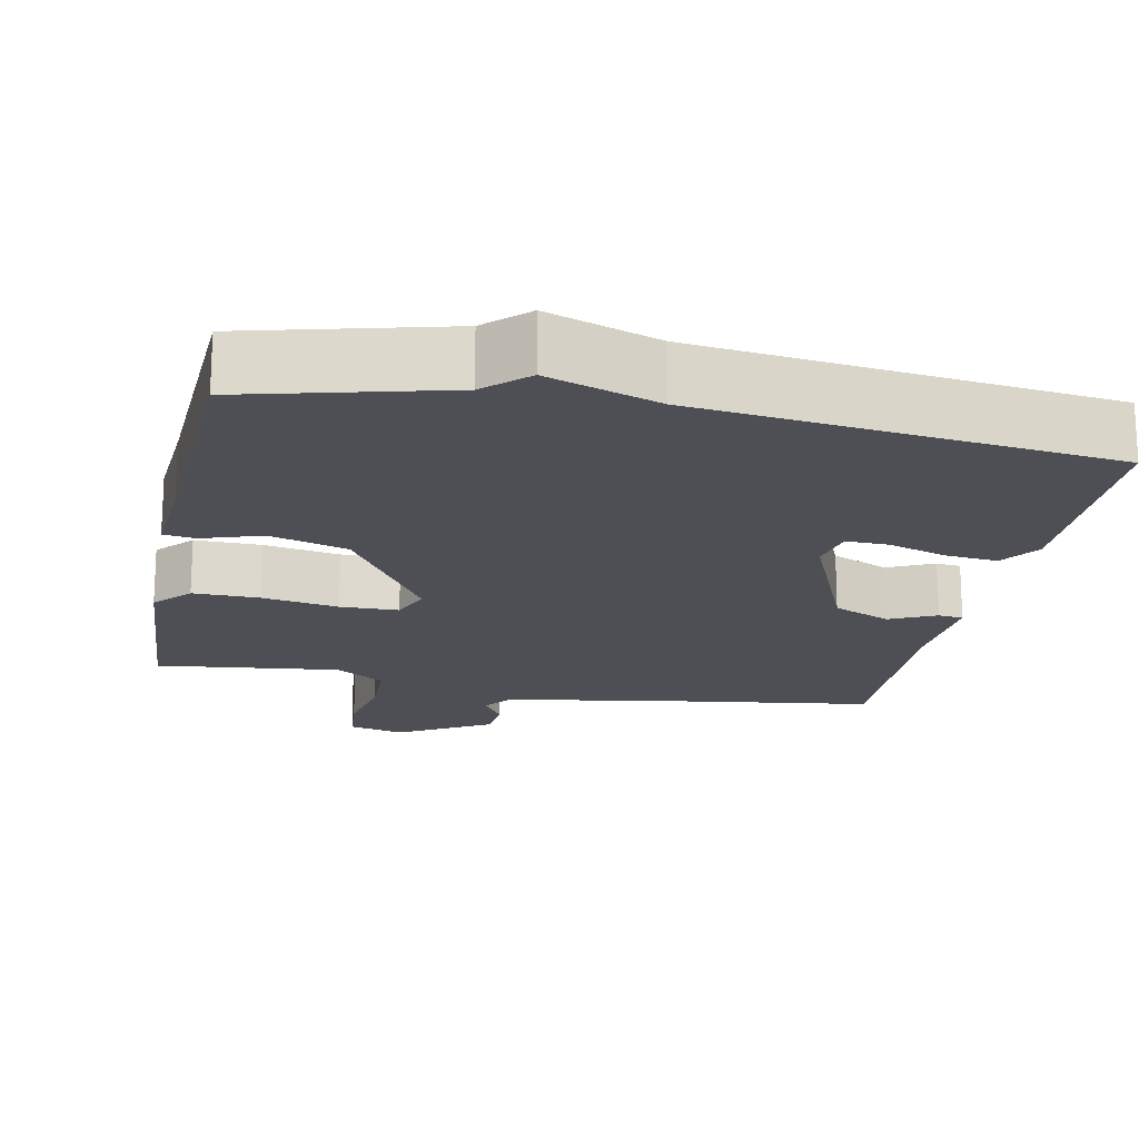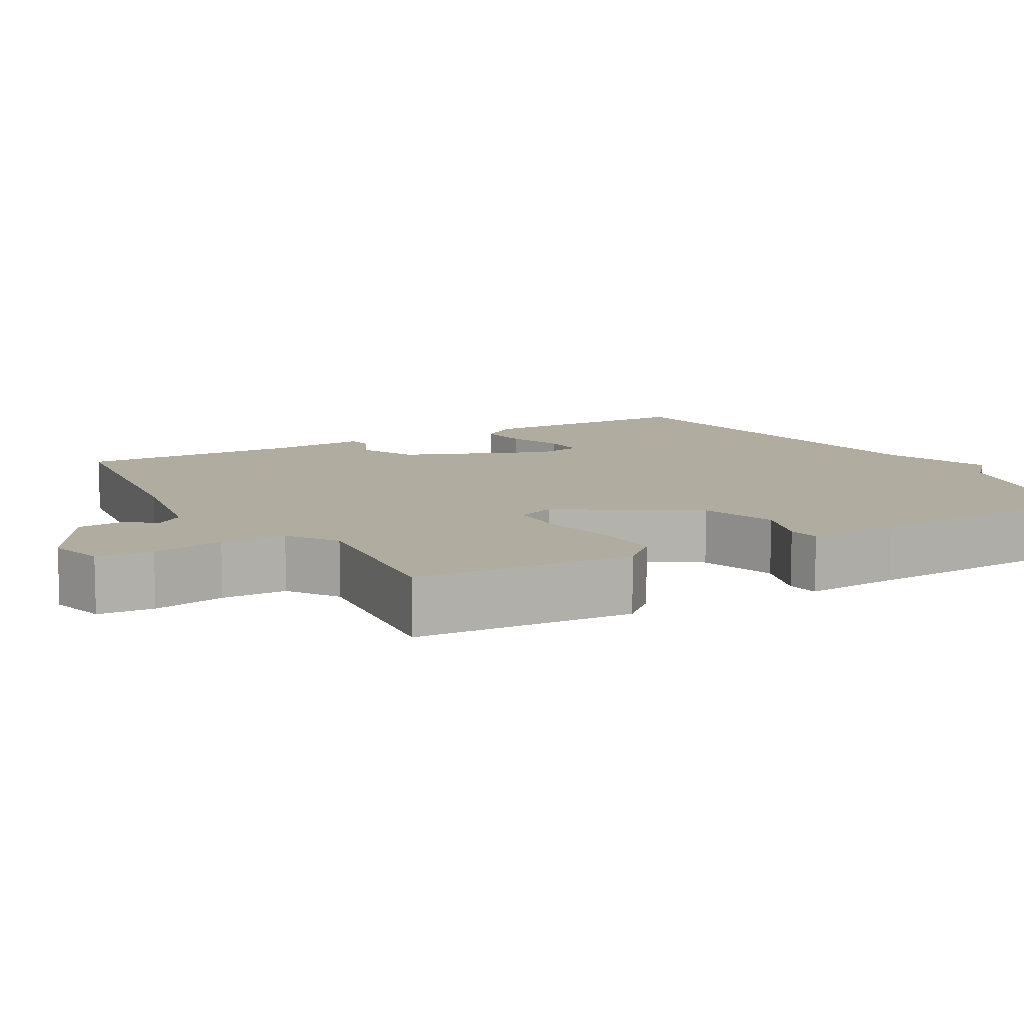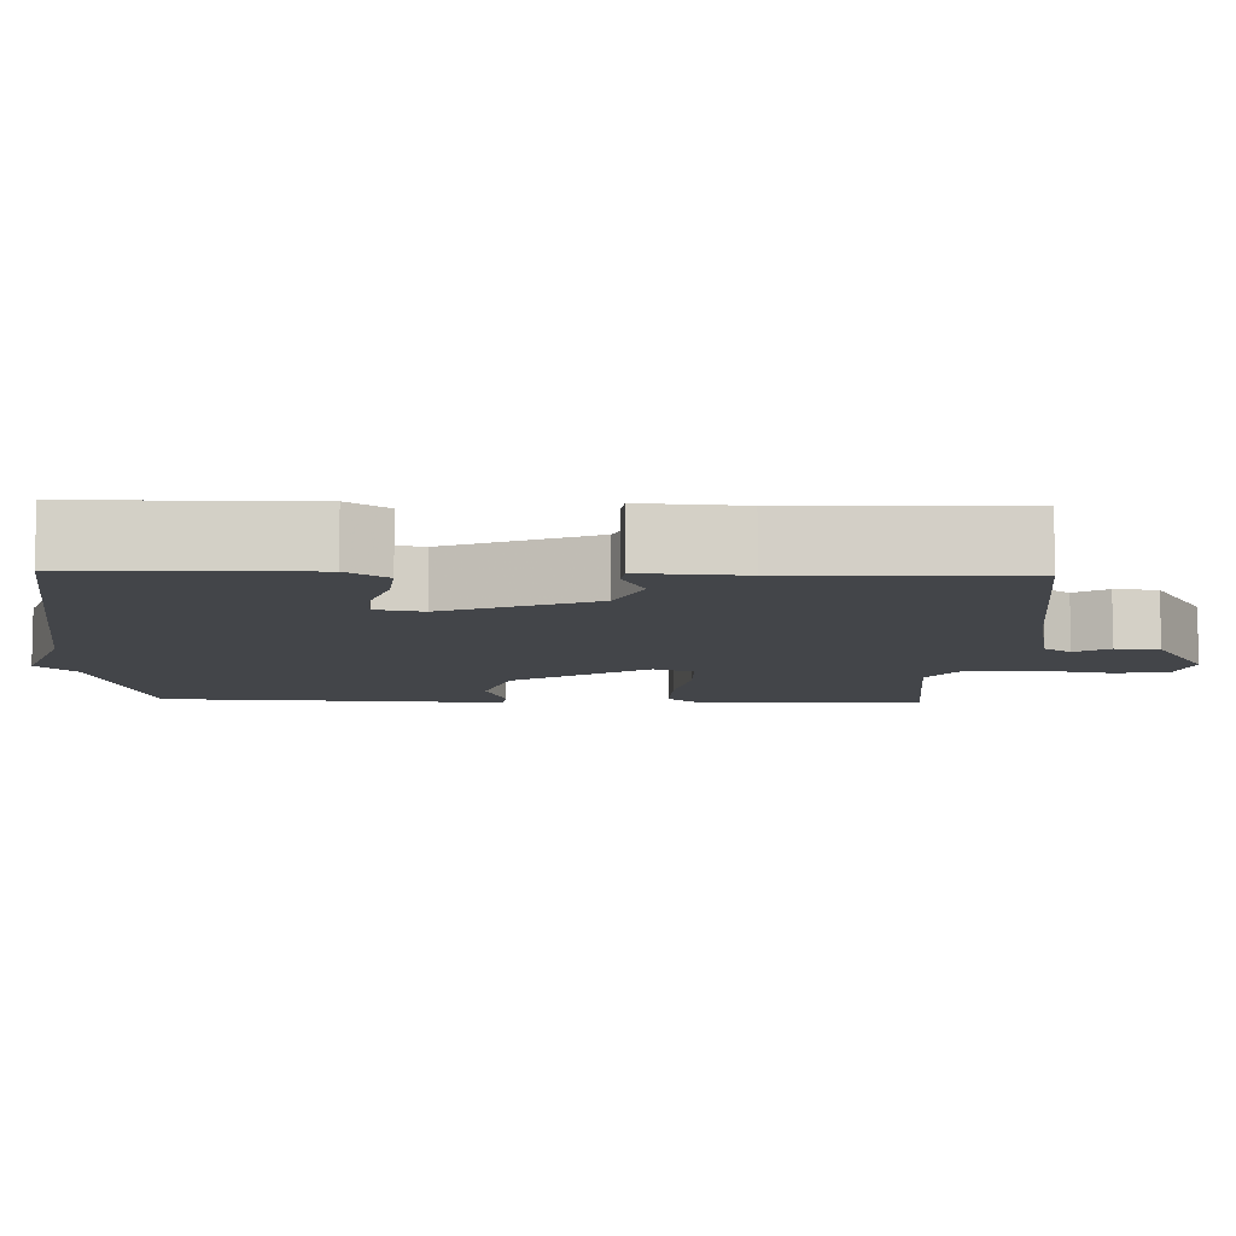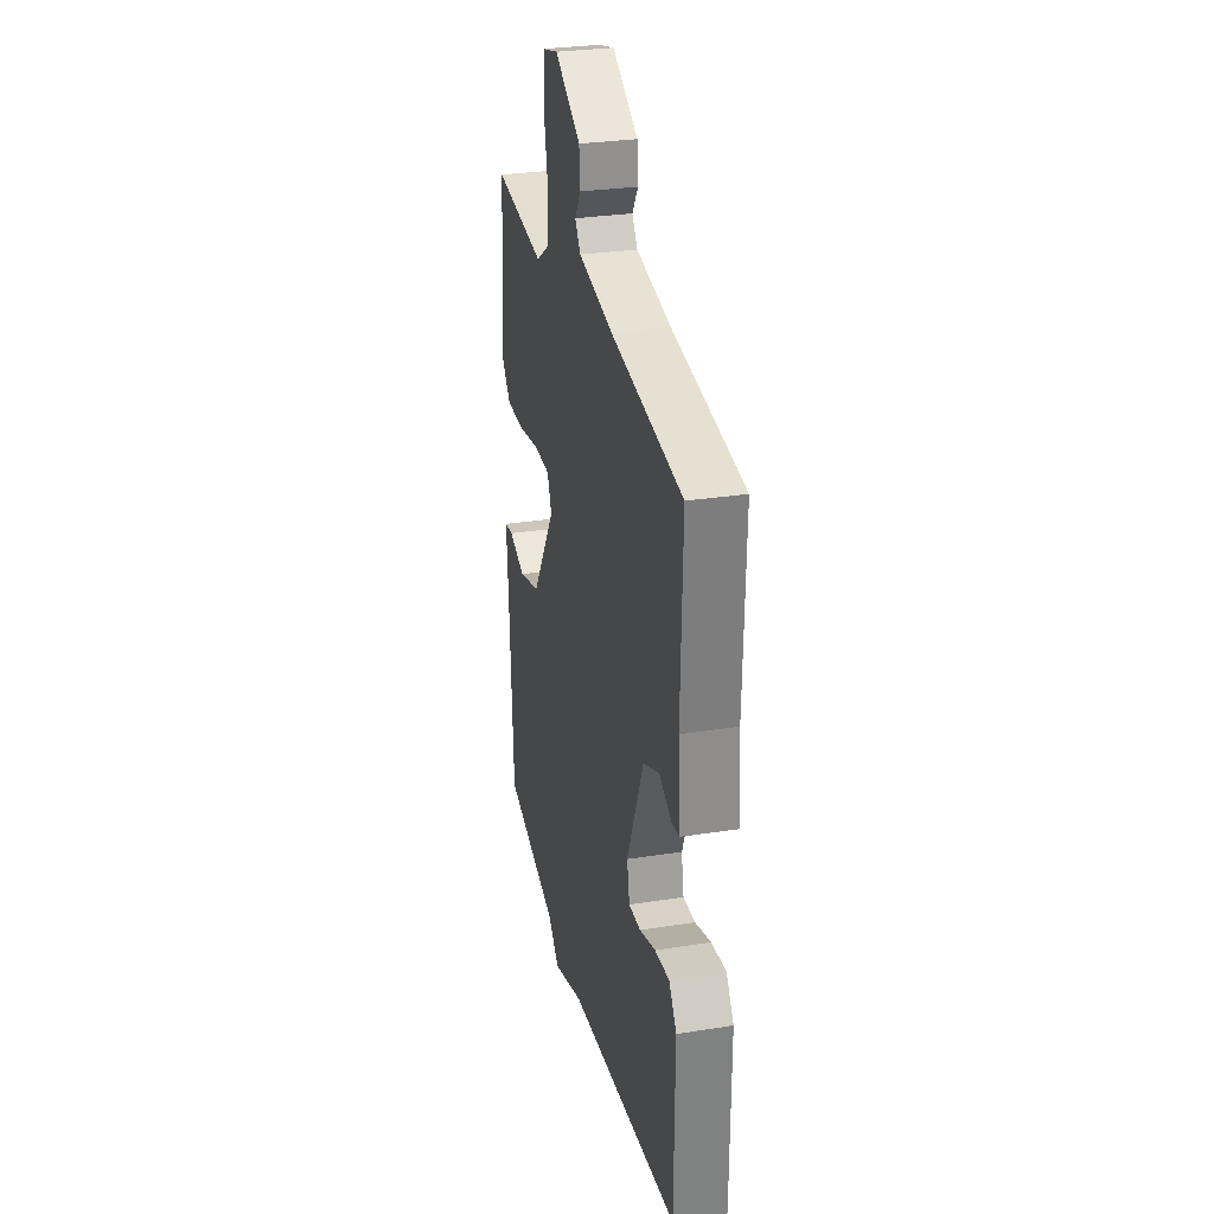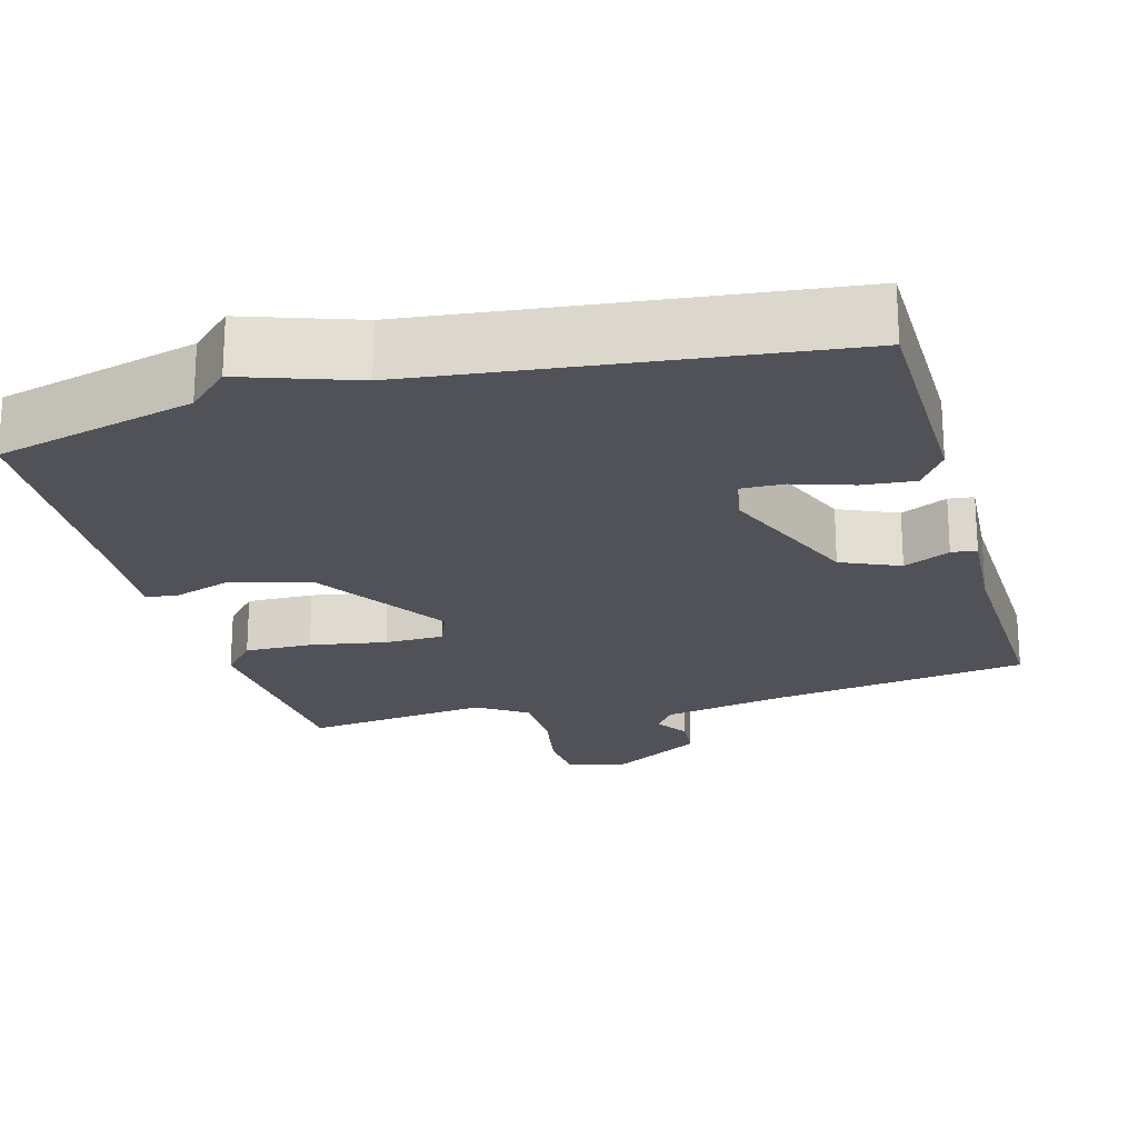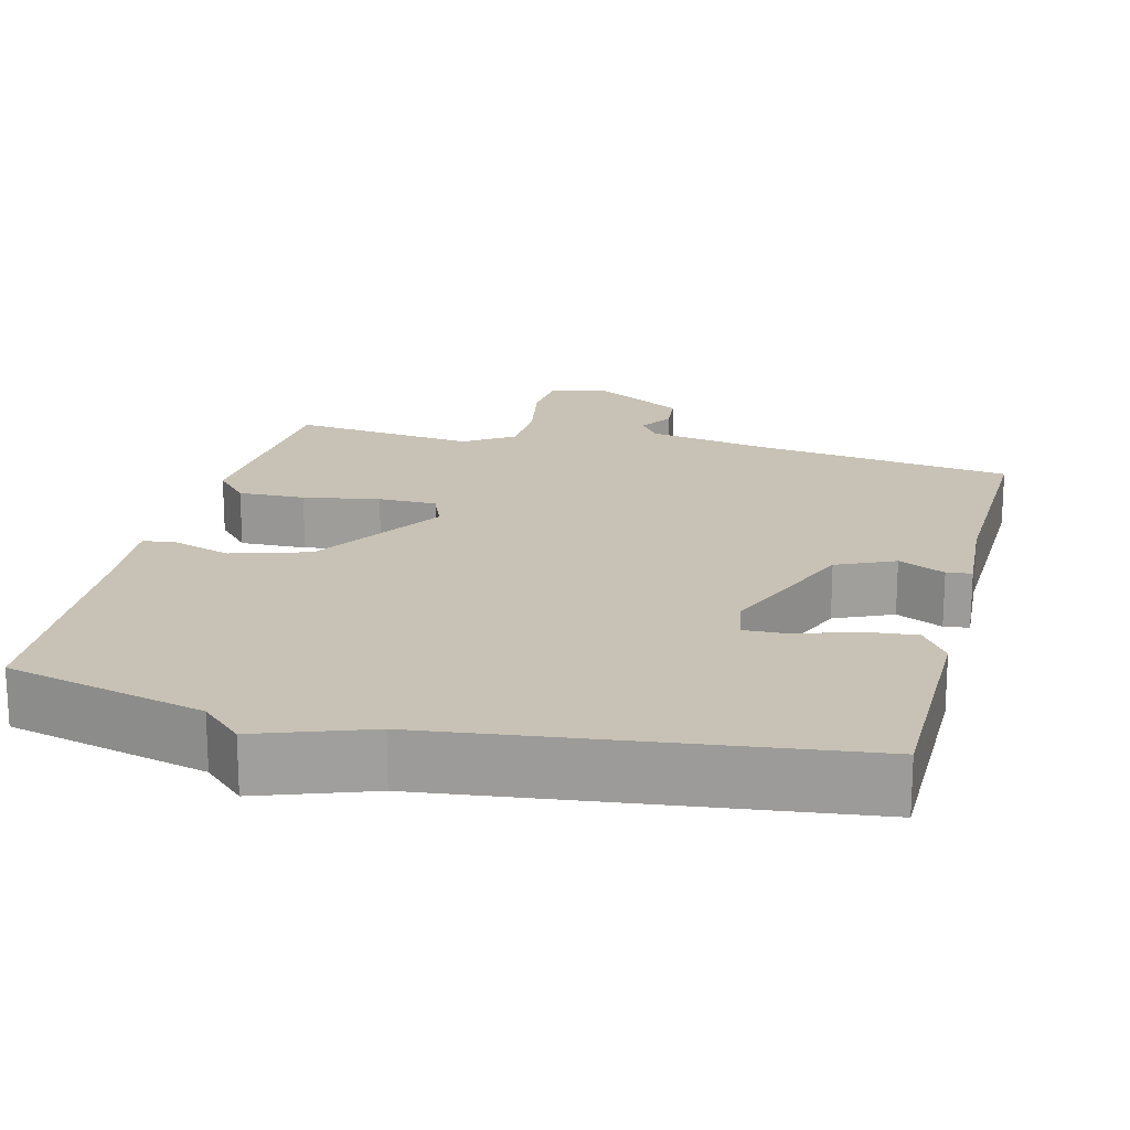
<metadata>
{"format":"obj","ext":"obj","renderer":"f3d","projection":"perspective","resolution":1024,"background":"white","views":[{"elev":-18.3,"azim":168.7,"up":"+Y"},{"elev":9.9,"azim":59.9,"up":"+Y"},{"elev":-8.8,"azim":-91.8,"up":"+Y"},{"elev":29.6,"azim":-103.0,"up":"+Z"},{"elev":-21.6,"azim":-164.2,"up":"+Y"},{"elev":19.0,"azim":-165.9,"up":"+Y"}]}
</metadata>
<code>
v -0.5 0.07 0.5
v -0.163 0.07 0.547
v 0.002 0.07 0.578
v 0.028 0.07 0.614
v 0 0.07 0.658
v 0.005 0.07 0.715
v 0.128 0.07 0.787
v 0.202 0.07 0.768
v 0.208 0.07 0.695
v 0.19 0.07 0.6
v 0.192 0.07 0.515
v 0.257 0.07 0.472
v 0.5 0.07 0.5
v 0.52 0.07 0.214
v 0.477 0.07 0.166
v 0.389 0.07 0.168
v 0.289 0.07 0.186
v 0.212 0.07 0.185
v 0.191 0.07 0.133
v 0.302 0.07 -0.042
v 0.404 0.07 -0.073
v 0.483 0.07 -0.047
v 0.525 0.07 -0.053
v 0.516 0.07 -0.178
v 0.5 0.07 -0.5
v 0.239 0.07 -0.566
v 0.185 0.07 -0.617
v 0.039 0.07 -0.566
v -0.5 0.07 -0.5
v -0.502 0.07 -0.204
v -0.466 0.07 -0.152
v -0.397 0.07 -0.159
v -0.321 0.07 -0.184
v -0.264 0.07 -0.186
v -0.252 0.07 -0.125
v -0.331 0.07 0.067
v -0.407 0.07 0.101
v -0.468 0.07 0.072
v -0.501 0.07 0.076
v -0.492 0.07 0.207
v -0.5 0 0.5
v -0.163 0 0.547
v 0.002 0 0.578
v 0.028 0 0.614
v 0 0 0.658
v 0.005 0 0.715
v 0.128 0 0.787
v 0.202 0 0.768
v 0.208 0 0.695
v 0.19 0 0.6
v 0.192 0 0.515
v 0.257 0 0.472
v 0.5 0 0.5
v 0.52 0 0.214
v 0.477 0 0.166
v 0.389 0 0.168
v 0.289 0 0.186
v 0.212 0 0.185
v 0.191 0 0.133
v 0.302 0 -0.042
v 0.404 0 -0.073
v 0.483 0 -0.047
v 0.525 0 -0.053
v 0.516 0 -0.178
v 0.5 0 -0.5
v 0.239 0 -0.566
v 0.185 0 -0.617
v 0.039 0 -0.566
v -0.5 0 -0.5
v -0.502 0 -0.204
v -0.466 0 -0.152
v -0.397 0 -0.159
v -0.321 0 -0.184
v -0.264 0 -0.186
v -0.252 0 -0.125
v -0.331 0 0.067
v -0.407 0 0.101
v -0.468 0 0.072
v -0.501 0 0.076
v -0.492 0 0.207
f 37 38 39 40
f 40 1 2
f 37 40 2
f 36 37 2
f 35 36 2 3
f 34 35 3 4
f 31 32 33
f 30 31 33
f 29 30 33
f 28 29 33
f 28 33 34
f 27 28 34
f 26 27 34
f 24 25 26 34
f 21 22 23 24
f 20 21 24 34
f 19 20 34
f 18 19 34 4
f 15 16 17
f 14 15 17
f 13 14 17
f 12 13 17
f 17 18 4
f 12 17 4
f 11 12 4
f 8 9 10
f 7 8 10
f 6 7 10
f 5 6 10
f 4 5 10
f 4 10 11
f 80 79 78 77
f 42 41 80
f 42 80 77
f 42 77 76
f 43 42 76 75
f 44 43 75 74
f 73 72 71
f 73 71 70
f 73 70 69
f 73 69 68
f 74 73 68
f 74 68 67
f 74 67 66
f 74 66 65 64
f 64 63 62 61
f 74 64 61 60
f 74 60 59
f 44 74 59 58
f 57 56 55
f 57 55 54
f 57 54 53
f 57 53 52
f 44 58 57
f 44 57 52
f 44 52 51
f 50 49 48
f 50 48 47
f 50 47 46
f 50 46 45
f 50 45 44
f 51 50 44
f 1 41 42 2
f 2 42 43 3
f 3 43 44 4
f 4 44 45 5
f 5 45 46 6
f 6 46 47 7
f 7 47 48 8
f 8 48 49 9
f 9 49 50 10
f 10 50 51 11
f 11 51 52 12
f 12 52 53 13
f 13 53 54 14
f 14 54 55 15
f 15 55 56 16
f 16 56 57 17
f 17 57 58 18
f 18 58 59 19
f 19 59 60 20
f 20 60 61 21
f 21 61 62 22
f 22 62 63 23
f 23 63 64 24
f 24 64 65 25
f 25 65 66 26
f 26 66 67 27
f 27 67 68 28
f 28 68 69 29
f 29 69 70 30
f 30 70 71 31
f 31 71 72 32
f 32 72 73 33
f 33 73 74 34
f 34 74 75 35
f 35 75 76 36
f 36 76 77 37
f 37 77 78 38
f 38 78 79 39
f 39 79 80 40
f 40 80 41 1

</code>
